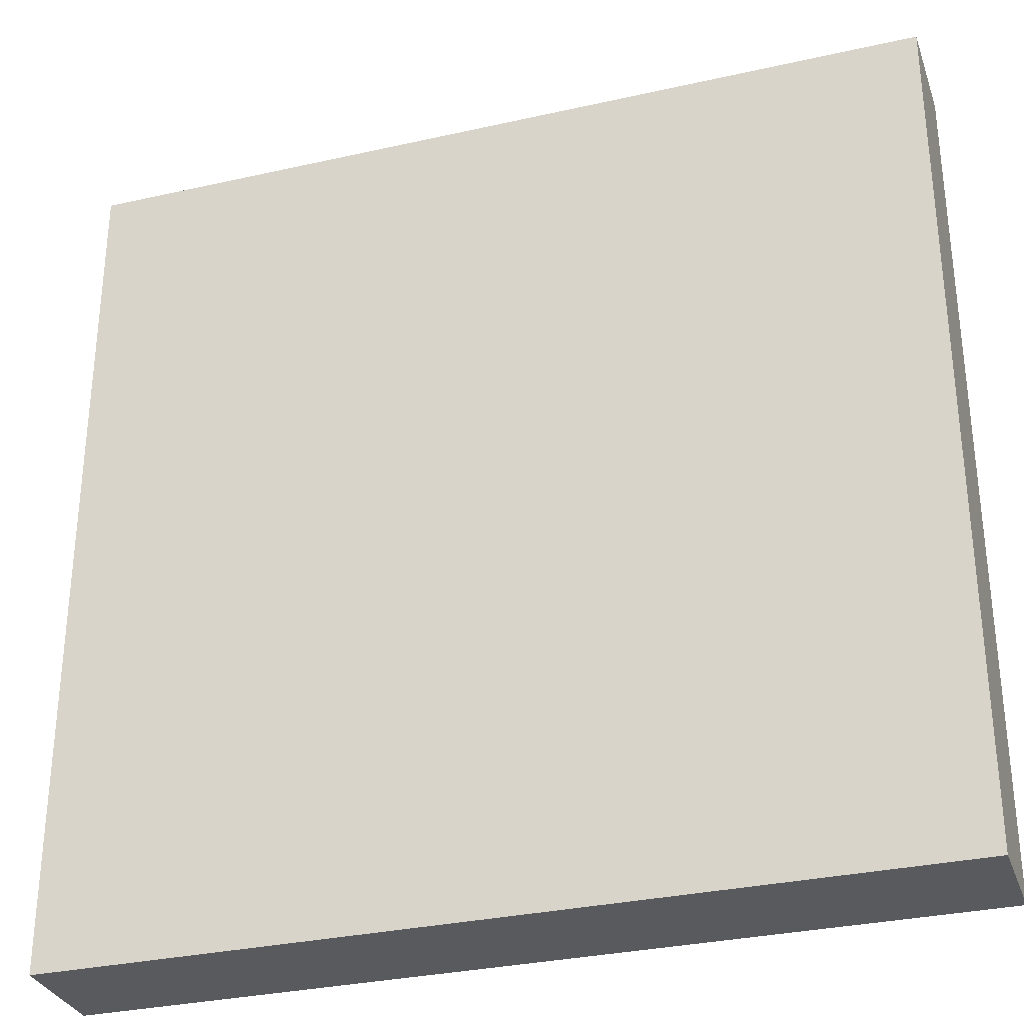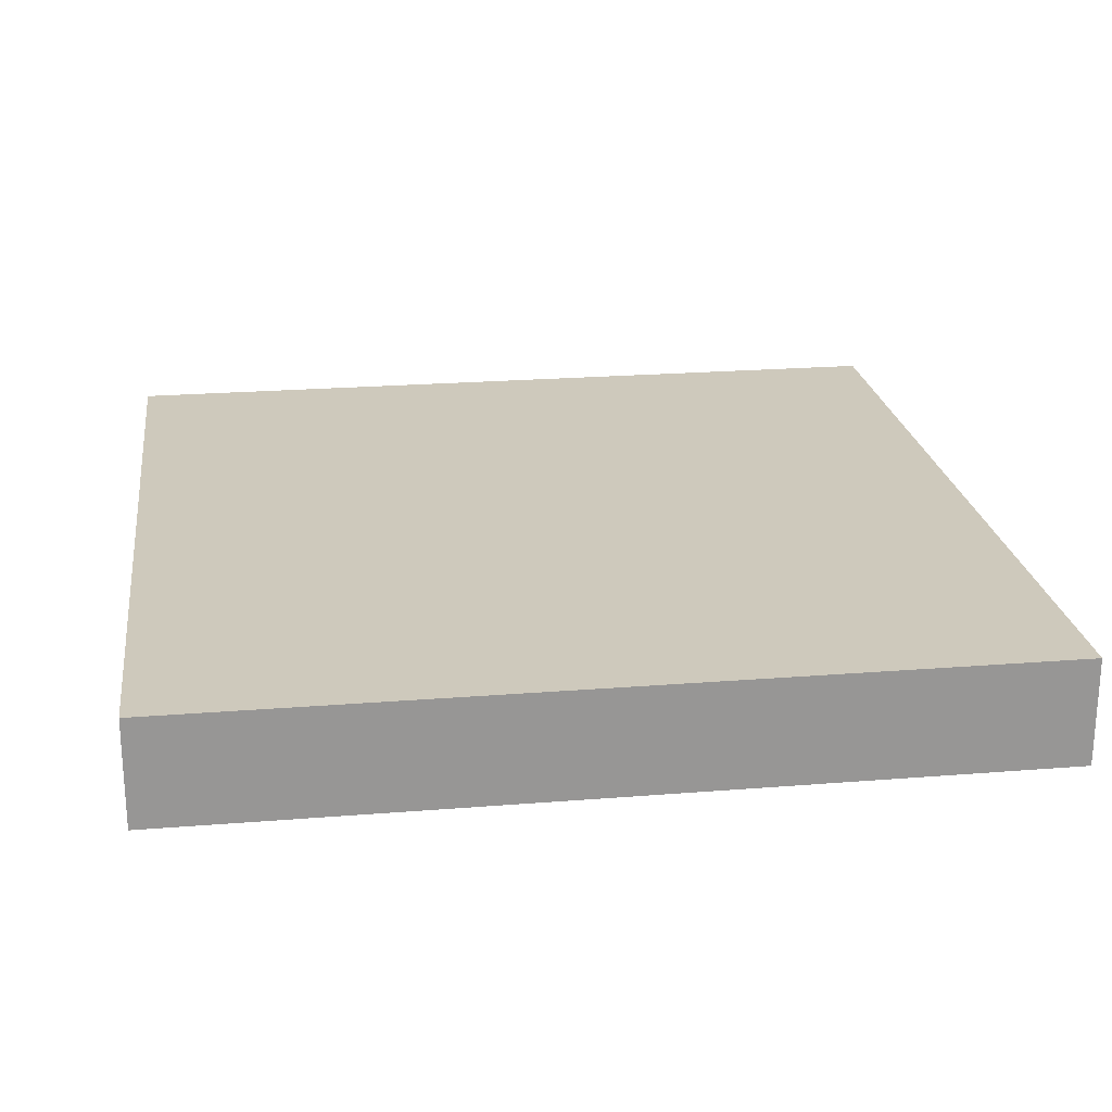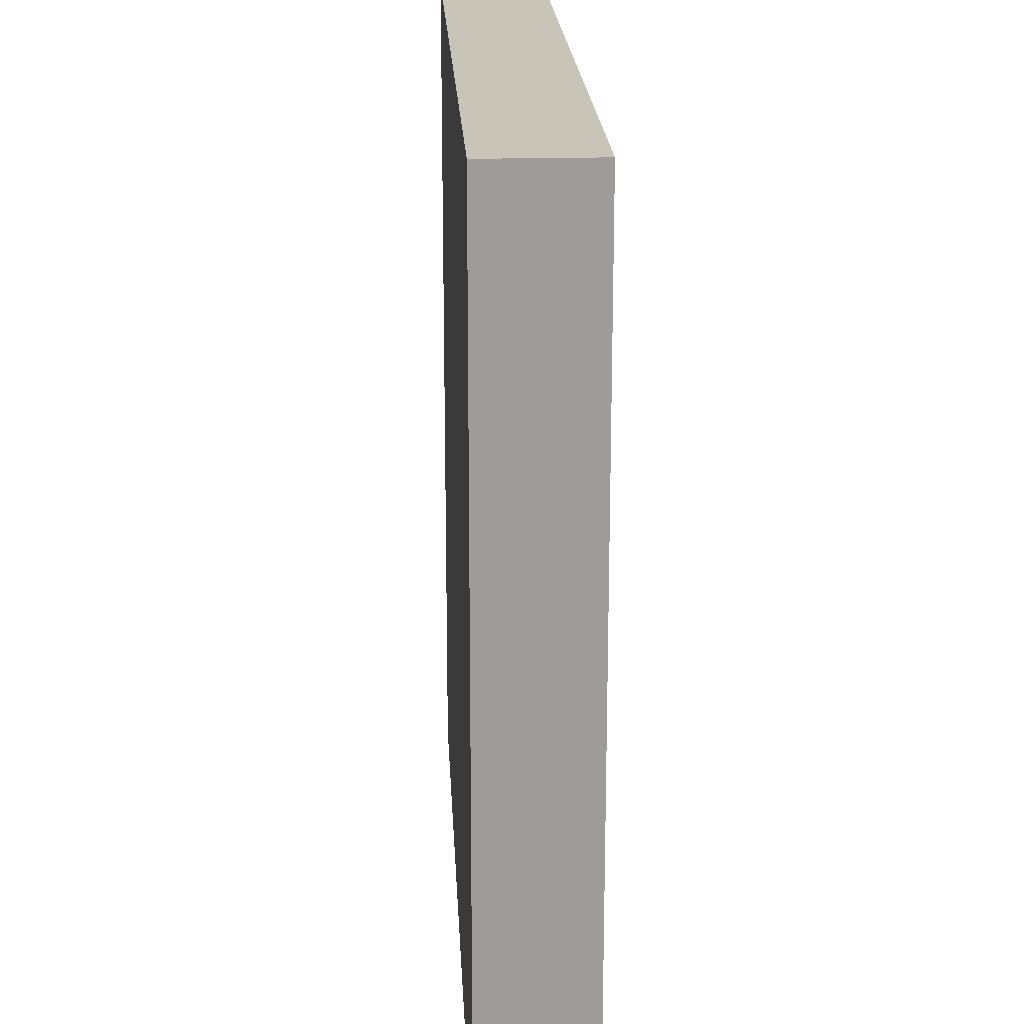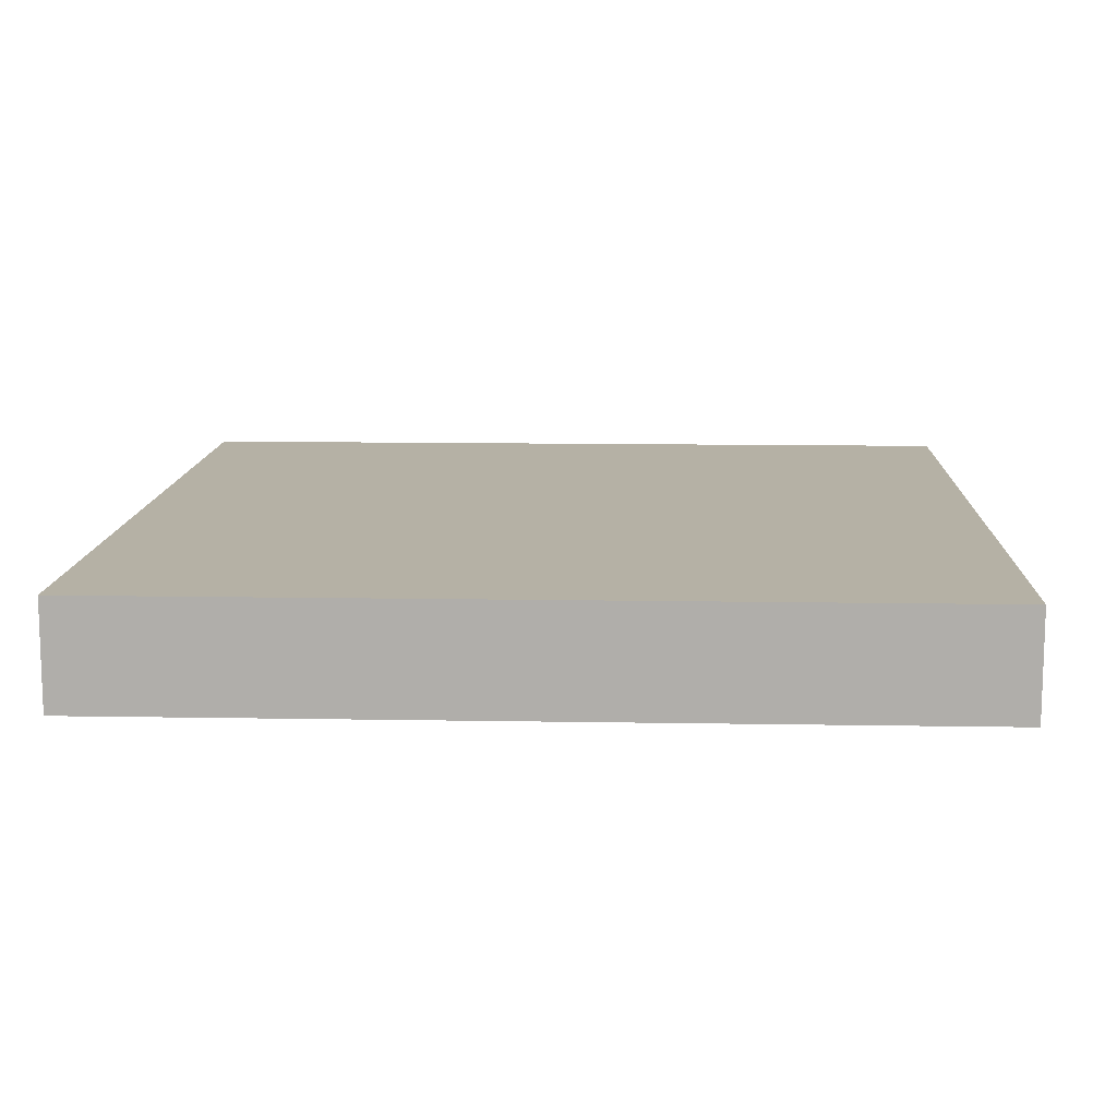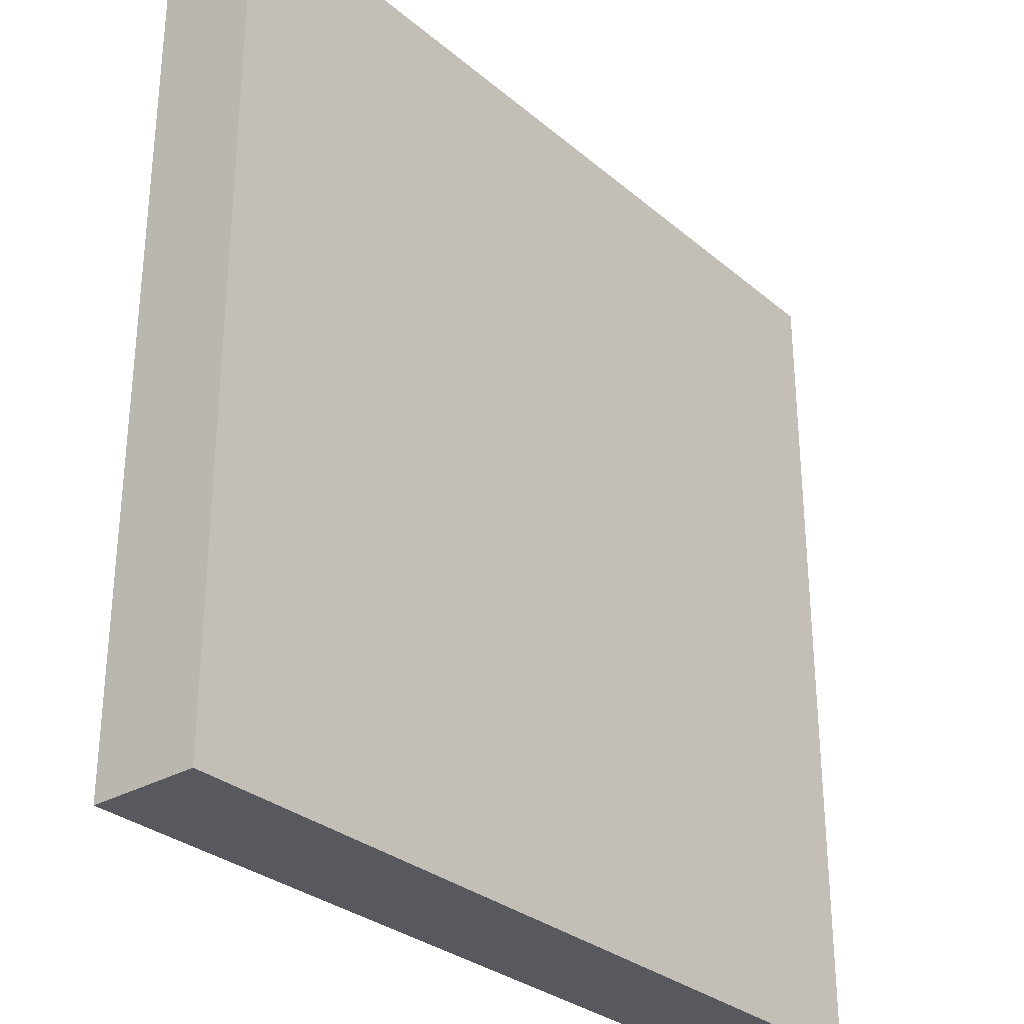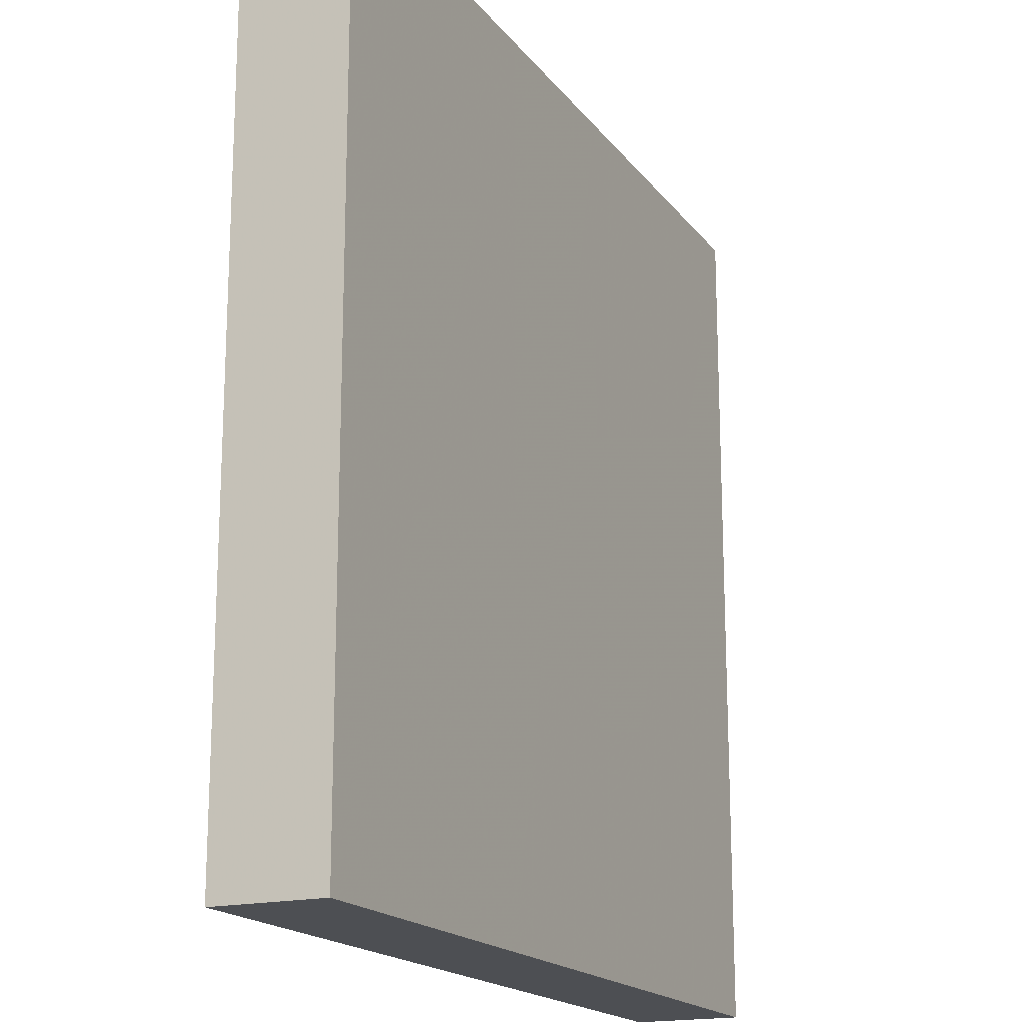
<metadata>
{"format":"obj","ext":"obj","renderer":"f3d","projection":"perspective","resolution":1024,"background":"white","views":[{"elev":-31.4,"azim":-162.2,"up":"+Z"},{"elev":22.5,"azim":172.1,"up":"+Y"},{"elev":20.1,"azim":87.2,"up":"+Z"},{"elev":11.8,"azim":-177.6,"up":"+Y"},{"elev":-30.3,"azim":-50.3,"up":"+Z"},{"elev":-17.8,"azim":115.1,"up":"+Z"}]}
</metadata>
<code>
v 384 -600 0
v 436 -584 0
v 384 -584 0
v 436 -600 0
v 464 -584 0
v 464 -600 0
v 512 -584 0
v 512 -600 0
v 384 -584 -128
v 436 -600 -128
v 384 -600 -128
v 436 -584 -128
v 464 -600 -128
v 464 -584 -128
v 512 -600 -128
v 512 -584 -128
f 1 2 3
f 1 4 2
f 4 5 2
f 4 6 5
f 6 7 5
f 6 8 7
f 9 10 11
f 9 12 10
f 12 13 10
f 12 14 13
f 14 15 13
f 14 16 15
f 7 15 16
f 7 8 15
f 1 9 11
f 1 3 9
f 3 12 9
f 3 2 12
f 2 14 12
f 2 5 14
f 5 16 14
f 5 7 16
f 4 11 10
f 4 1 11
f 6 10 13
f 6 4 10
f 8 13 15
f 8 6 13

</code>
